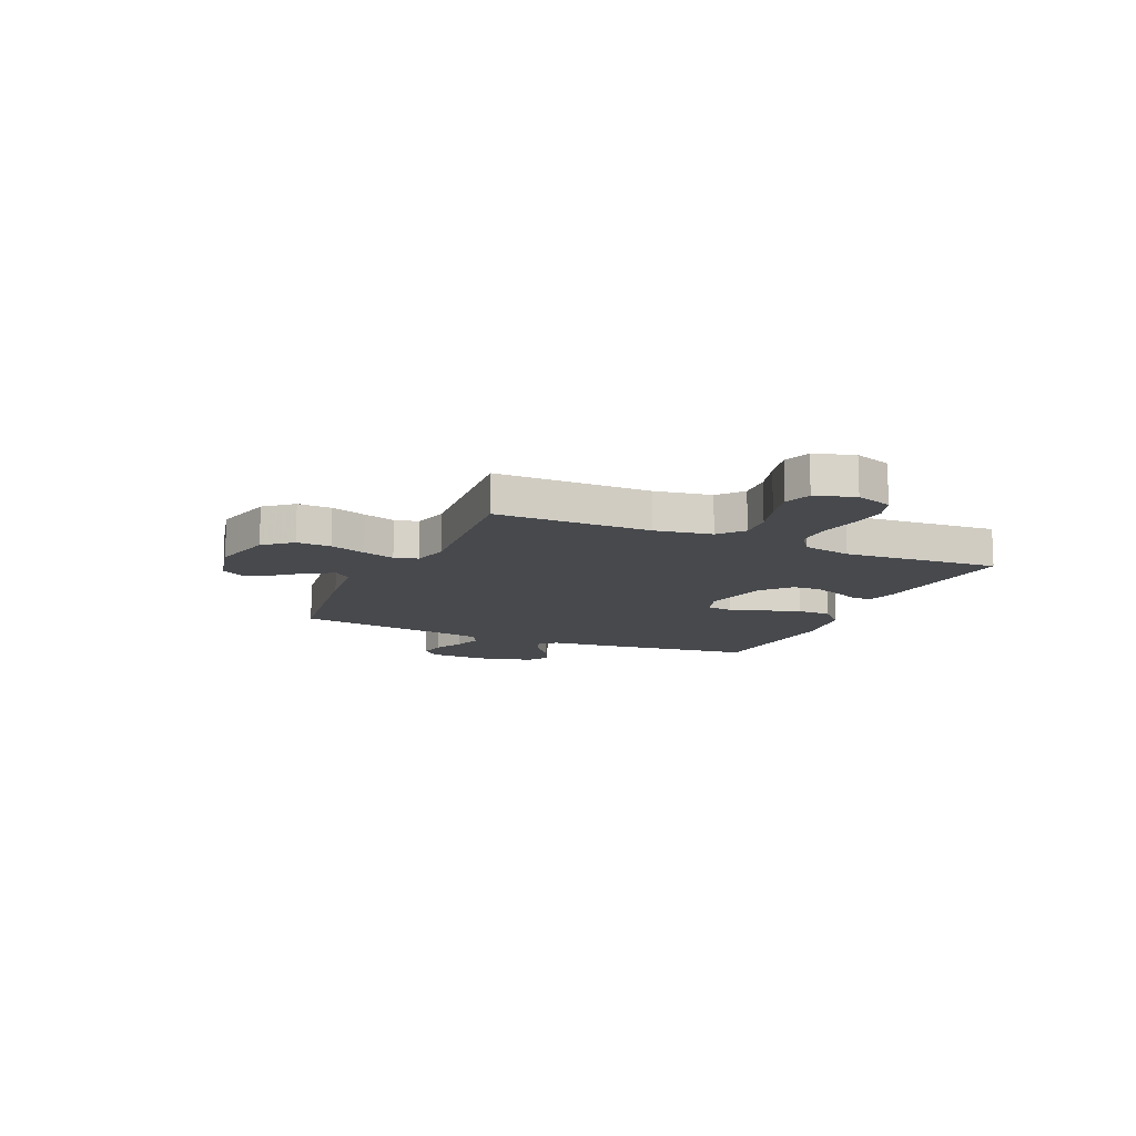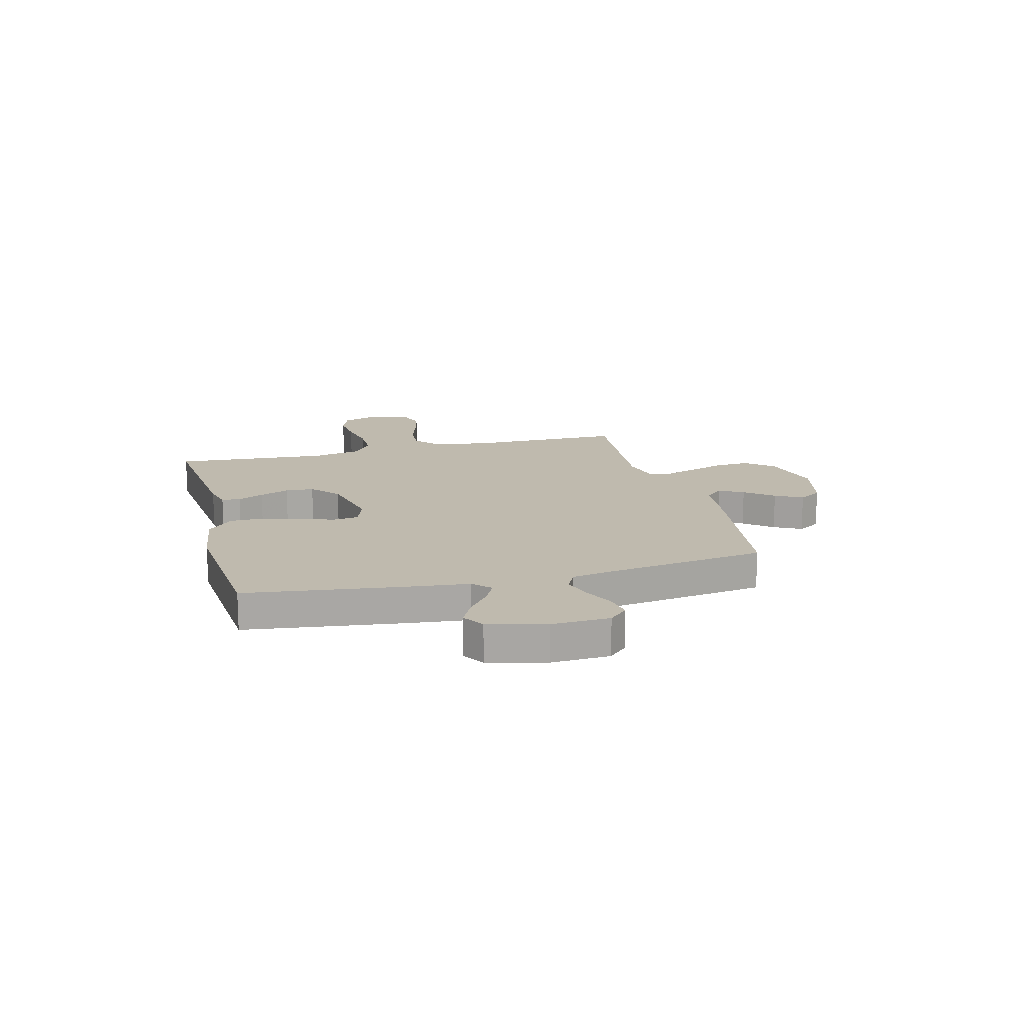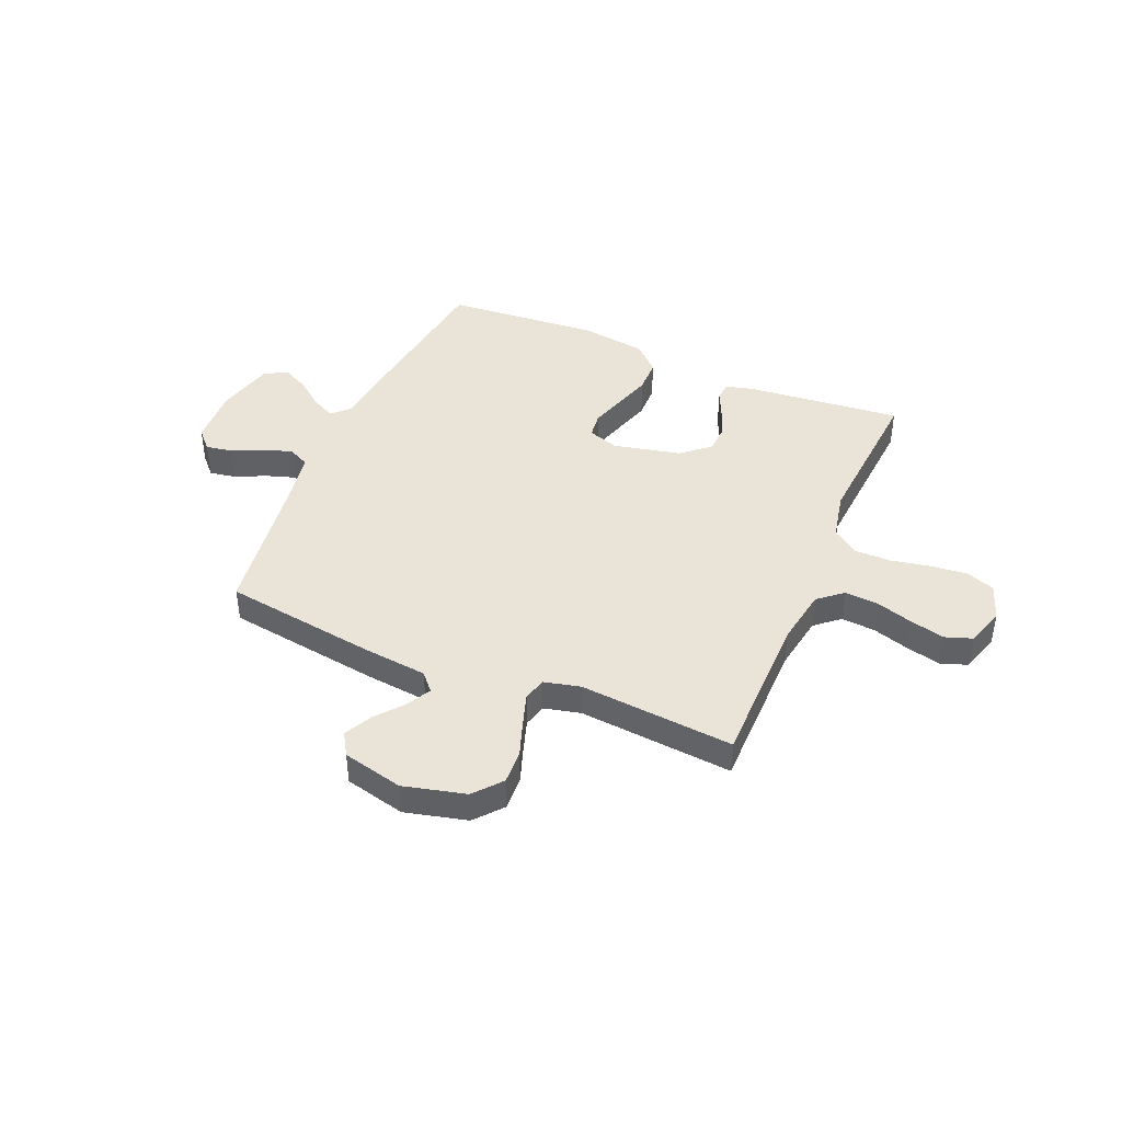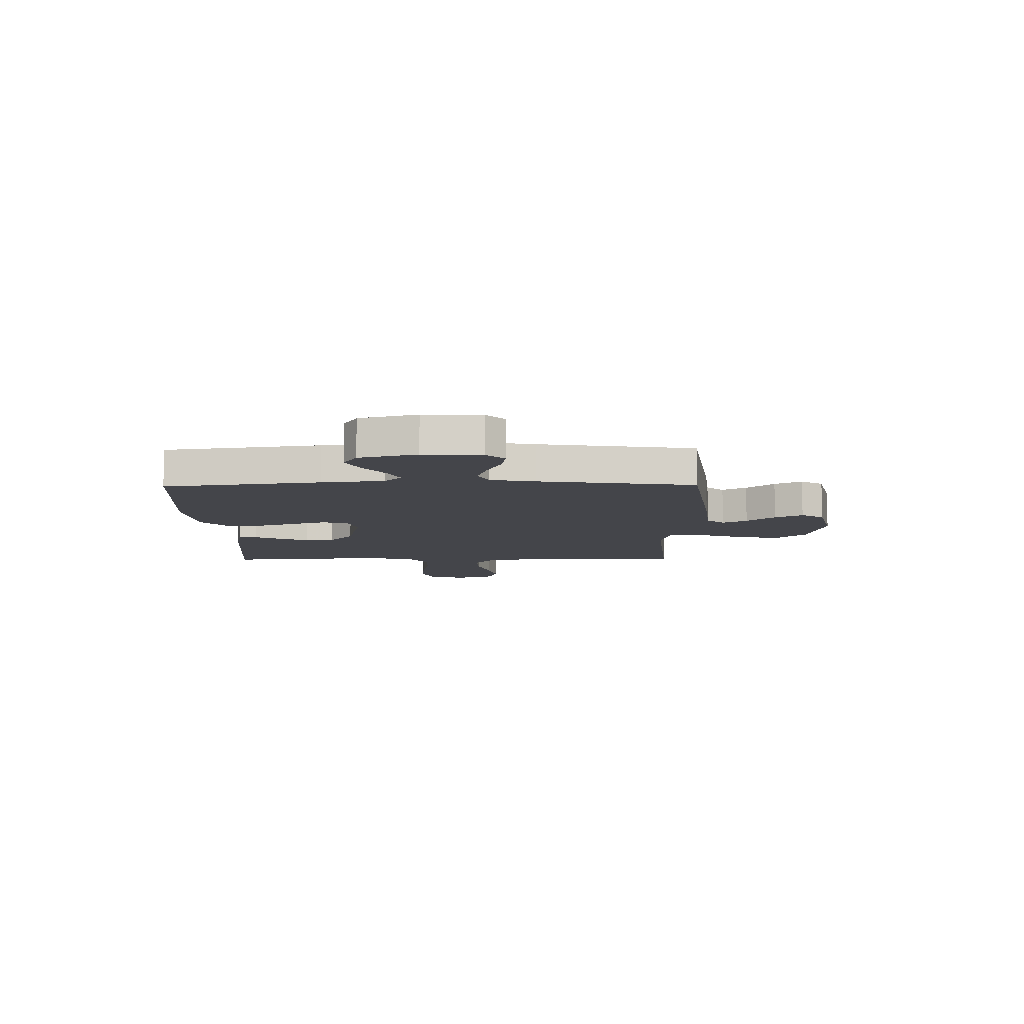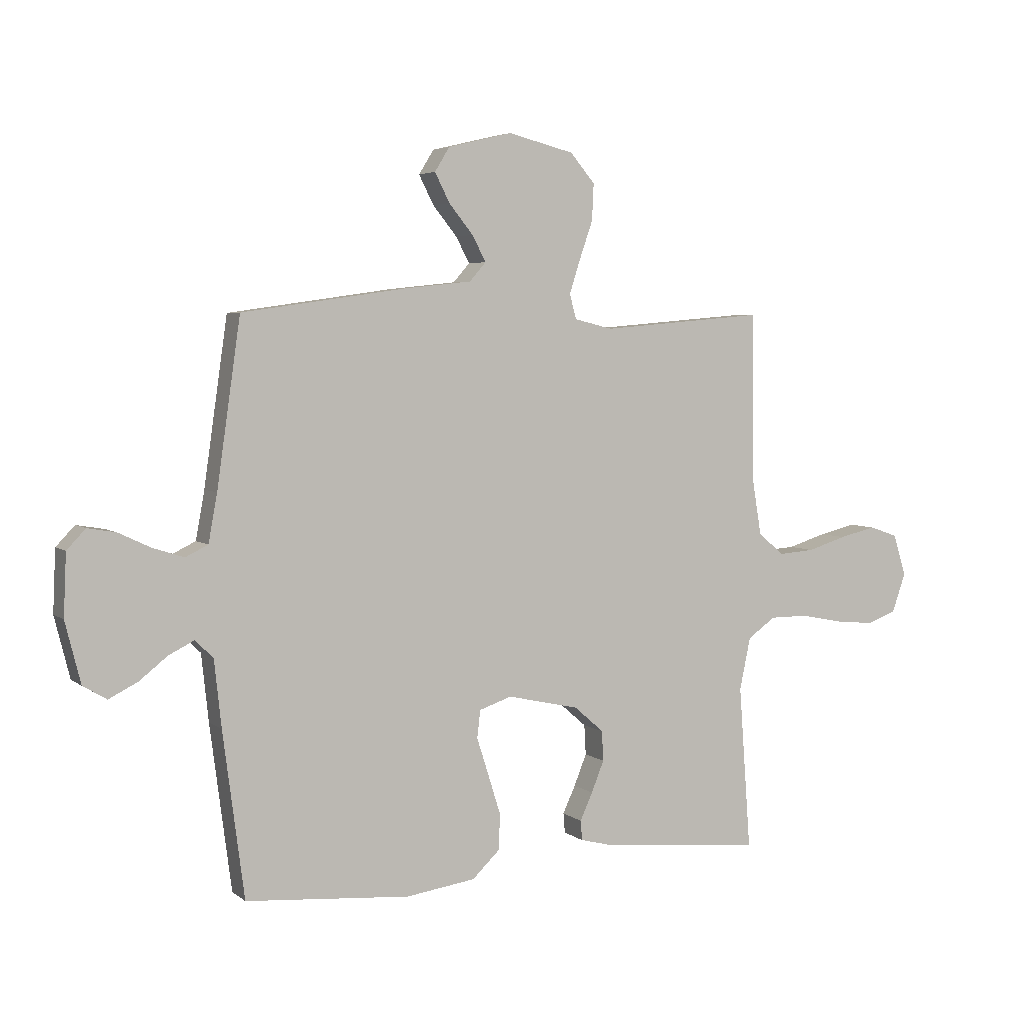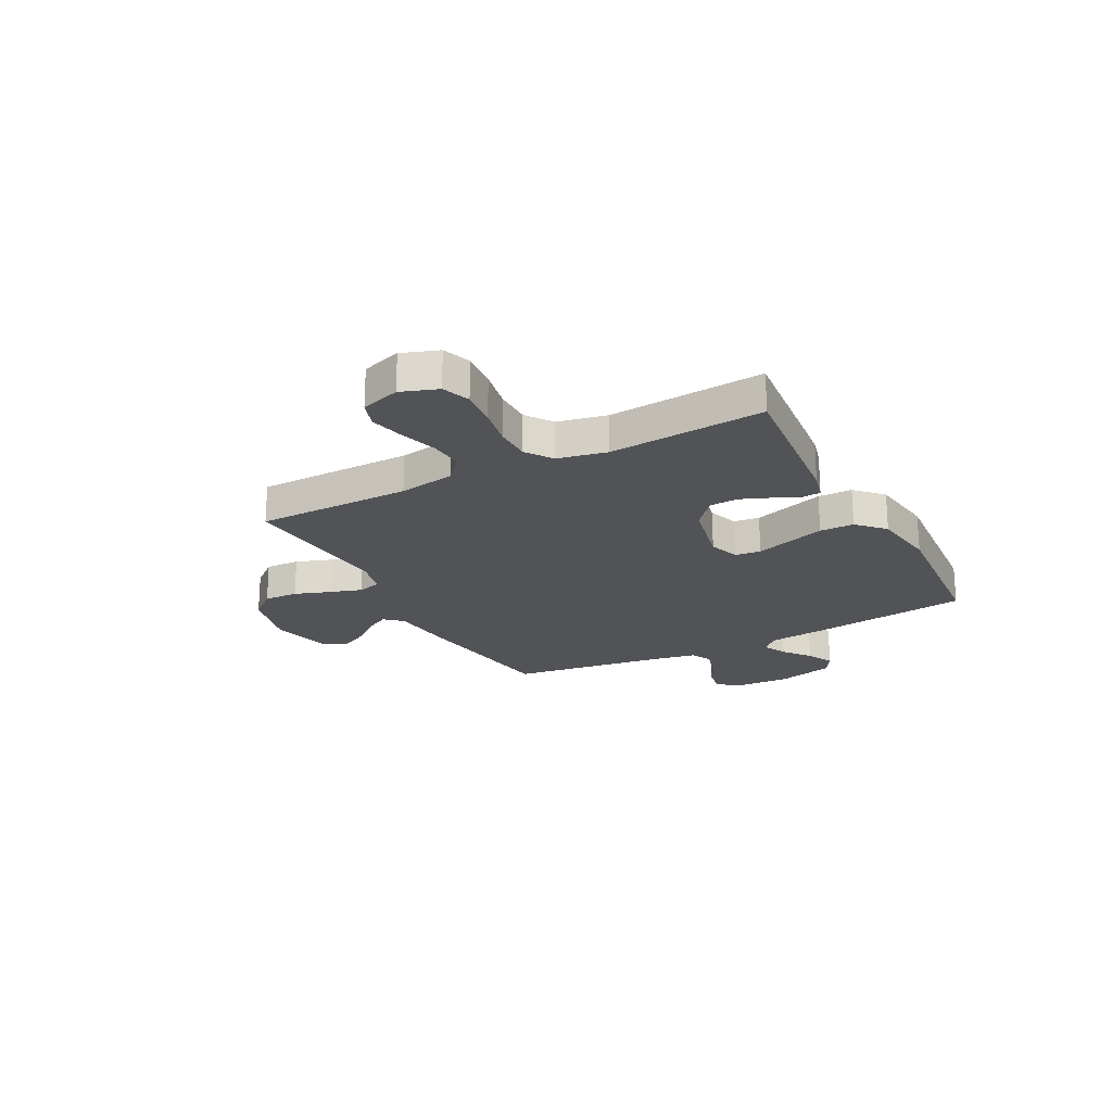
<metadata>
{"format":"obj","ext":"obj","renderer":"f3d","projection":"perspective","resolution":1024,"background":"white","views":[{"elev":-12.3,"azim":66.1,"up":"+Y"},{"elev":15.7,"azim":-104.5,"up":"+Y"},{"elev":42.9,"azim":23.0,"up":"+Y"},{"elev":-9.3,"azim":-89.1,"up":"+Y"},{"elev":4.4,"azim":-25.4,"up":"+Z"},{"elev":-21.8,"azim":117.9,"up":"+Y"}]}
</metadata>
<code>
v -0.5 0.07 0.5
v -0.2 0.07 0.543
v -0.078 0.07 0.556
v -0.048 0.07 0.59
v -0.073 0.07 0.637
v -0.117 0.07 0.691
v -0.144 0.07 0.744
v -0.117 0.07 0.788
v 0 0.07 0.816
v 0.12 0.07 0.786
v 0.165 0.07 0.733
v 0.162 0.07 0.667
v 0.138 0.07 0.598
v 0.118 0.07 0.536
v 0.13 0.07 0.491
v 0.2 0.07 0.474
v 0.5 0.07 0.5
v 0.501 0.07 0.2
v 0.519 0.07 0.091
v 0.566 0.07 0.051
v 0.632 0.07 0.056
v 0.703 0.07 0.078
v 0.77 0.07 0.094
v 0.822 0.07 0.076
v 0.846 0.07 0
v 0.821 0.07 -0.071
v 0.767 0.07 -0.091
v 0.695 0.07 -0.084
v 0.619 0.07 -0.069
v 0.549 0.07 -0.069
v 0.498 0.07 -0.105
v 0.478 0.07 -0.2
v 0.5 0.07 -0.5
v 0.2 0.07 -0.47
v 0.145 0.07 -0.456
v 0.142 0.07 -0.42
v 0.165 0.07 -0.37
v 0.188 0.07 -0.313
v 0.185 0.07 -0.258
v 0.131 0.07 -0.211
v 0 0.07 -0.182
v -0.059 0.07 -0.202
v -0.065 0.07 -0.252
v -0.044 0.07 -0.318
v -0.021 0.07 -0.391
v -0.022 0.07 -0.457
v -0.073 0.07 -0.506
v -0.2 0.07 -0.524
v -0.5 0.07 -0.5
v -0.539 0.07 -0.2
v -0.552 0.07 -0.079
v -0.585 0.07 -0.047
v -0.631 0.07 -0.07
v -0.683 0.07 -0.111
v -0.735 0.07 -0.137
v -0.778 0.07 -0.111
v -0.806 0.07 0
v -0.801 0.07 0.112
v -0.767 0.07 0.148
v -0.715 0.07 0.139
v -0.656 0.07 0.111
v -0.6 0.07 0.093
v -0.559 0.07 0.113
v -0.543 0.07 0.2
v -0.5 0 0.5
v -0.2 0 0.543
v -0.078 0 0.556
v -0.048 0 0.59
v -0.073 0 0.637
v -0.117 0 0.691
v -0.144 0 0.744
v -0.117 0 0.788
v 0 0 0.816
v 0.12 0 0.786
v 0.165 0 0.733
v 0.162 0 0.667
v 0.138 0 0.598
v 0.118 0 0.536
v 0.13 0 0.491
v 0.2 0 0.474
v 0.5 0 0.5
v 0.501 0 0.2
v 0.519 0 0.091
v 0.566 0 0.051
v 0.632 0 0.056
v 0.703 0 0.078
v 0.77 0 0.094
v 0.822 0 0.076
v 0.846 0 0
v 0.821 0 -0.071
v 0.767 0 -0.091
v 0.695 0 -0.084
v 0.619 0 -0.069
v 0.549 0 -0.069
v 0.498 0 -0.105
v 0.478 0 -0.2
v 0.5 0 -0.5
v 0.2 0 -0.47
v 0.145 0 -0.456
v 0.142 0 -0.42
v 0.165 0 -0.37
v 0.188 0 -0.313
v 0.185 0 -0.258
v 0.131 0 -0.211
v 0 0 -0.182
v -0.059 0 -0.202
v -0.065 0 -0.252
v -0.044 0 -0.318
v -0.021 0 -0.391
v -0.022 0 -0.457
v -0.073 0 -0.506
v -0.2 0 -0.524
v -0.5 0 -0.5
v -0.539 0 -0.2
v -0.552 0 -0.079
v -0.585 0 -0.047
v -0.631 0 -0.07
v -0.683 0 -0.111
v -0.735 0 -0.137
v -0.778 0 -0.111
v -0.806 0 0
v -0.801 0 0.112
v -0.767 0 0.148
v -0.715 0 0.139
v -0.656 0 0.111
v -0.6 0 0.093
v -0.559 0 0.113
v -0.543 0 0.2
f 59 60 61
f 58 59 61
f 57 58 61
f 56 57 61
f 55 56 61
f 54 55 61
f 53 54 61
f 52 53 61 62
f 51 52 62 63
f 51 63 64
f 50 51 64
f 49 50 64
f 48 49 64
f 47 48 64
f 46 47 64
f 45 46 64
f 44 45 64
f 43 44 64
f 35 36 37
f 34 35 37
f 33 34 37
f 32 33 37
f 31 32 37 38
f 30 31 38 39
f 27 28 29
f 26 27 29
f 25 26 29
f 24 25 29
f 23 24 29
f 22 23 29
f 21 22 29
f 20 21 29 30
f 30 39 40
f 20 30 40
f 19 20 40
f 16 17 18
f 19 40 41
f 18 19 41
f 16 18 41
f 15 16 41
f 11 12 13
f 10 11 13
f 9 10 13
f 8 9 13
f 7 8 13
f 6 7 13
f 5 6 13
f 4 5 13 14
f 1 2 3
f 64 1 3
f 43 64 3
f 42 43 3
f 15 41 42
f 14 15 42
f 4 14 42
f 3 4 42
f 125 124 123
f 125 123 122
f 125 122 121
f 125 121 120
f 125 120 119
f 125 119 118
f 125 118 117
f 126 125 117 116
f 127 126 116 115
f 128 127 115
f 128 115 114
f 128 114 113
f 128 113 112
f 128 112 111
f 128 111 110
f 128 110 109
f 128 109 108
f 128 108 107
f 101 100 99
f 101 99 98
f 101 98 97
f 101 97 96
f 102 101 96 95
f 103 102 95 94
f 93 92 91
f 93 91 90
f 93 90 89
f 93 89 88
f 93 88 87
f 93 87 86
f 93 86 85
f 94 93 85 84
f 104 103 94
f 104 94 84
f 104 84 83
f 82 81 80
f 105 104 83
f 105 83 82
f 105 82 80
f 105 80 79
f 77 76 75
f 77 75 74
f 77 74 73
f 77 73 72
f 77 72 71
f 77 71 70
f 77 70 69
f 78 77 69 68
f 67 66 65
f 67 65 128
f 67 128 107
f 67 107 106
f 106 105 79
f 106 79 78
f 106 78 68
f 106 68 67
f 1 65 66 2
f 2 66 67 3
f 3 67 68 4
f 4 68 69 5
f 5 69 70 6
f 6 70 71 7
f 7 71 72 8
f 8 72 73 9
f 9 73 74 10
f 10 74 75 11
f 11 75 76 12
f 12 76 77 13
f 13 77 78 14
f 14 78 79 15
f 15 79 80 16
f 16 80 81 17
f 17 81 82 18
f 18 82 83 19
f 19 83 84 20
f 20 84 85 21
f 21 85 86 22
f 22 86 87 23
f 23 87 88 24
f 24 88 89 25
f 25 89 90 26
f 26 90 91 27
f 27 91 92 28
f 28 92 93 29
f 29 93 94 30
f 30 94 95 31
f 31 95 96 32
f 32 96 97 33
f 33 97 98 34
f 34 98 99 35
f 35 99 100 36
f 36 100 101 37
f 37 101 102 38
f 38 102 103 39
f 39 103 104 40
f 40 104 105 41
f 41 105 106 42
f 42 106 107 43
f 43 107 108 44
f 44 108 109 45
f 45 109 110 46
f 46 110 111 47
f 47 111 112 48
f 48 112 113 49
f 49 113 114 50
f 50 114 115 51
f 51 115 116 52
f 52 116 117 53
f 53 117 118 54
f 54 118 119 55
f 55 119 120 56
f 56 120 121 57
f 57 121 122 58
f 58 122 123 59
f 59 123 124 60
f 60 124 125 61
f 61 125 126 62
f 62 126 127 63
f 63 127 128 64
f 64 128 65 1

</code>
